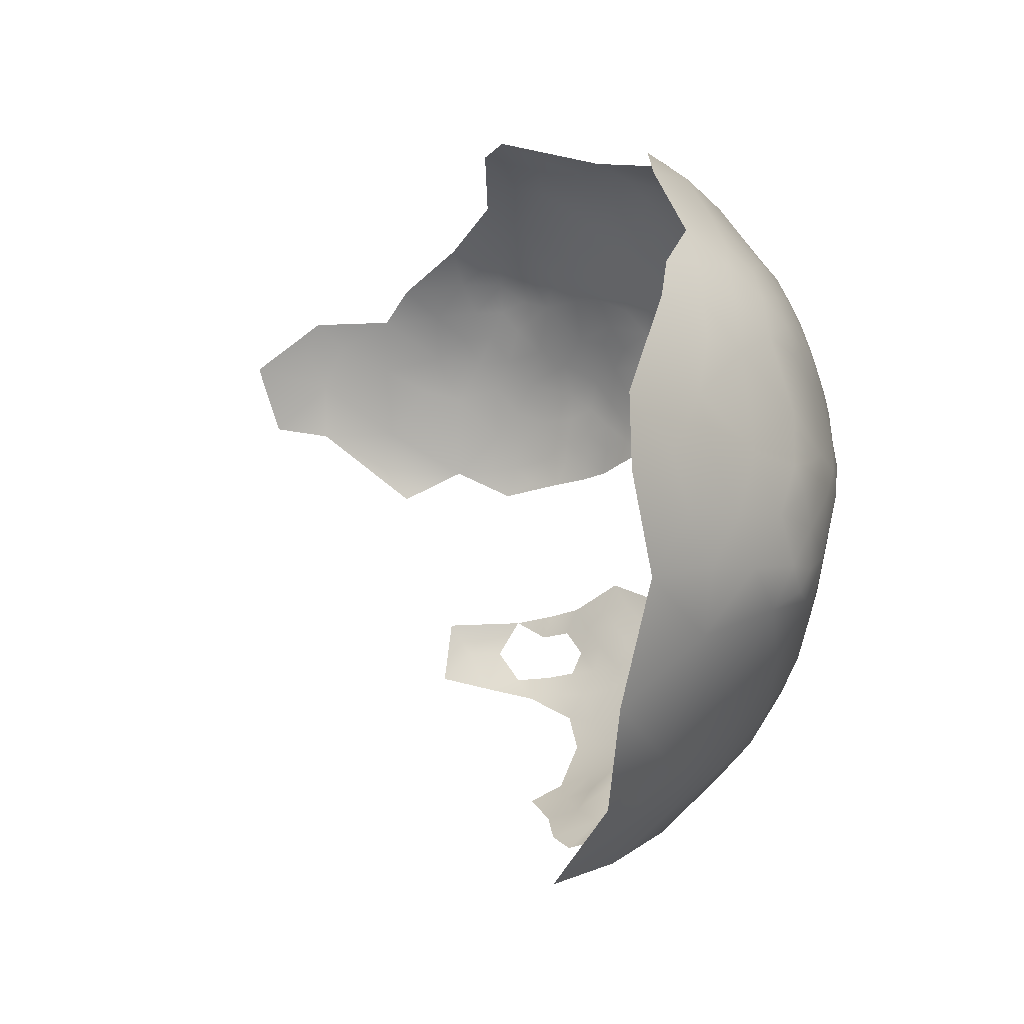
<metadata>
{"format":"obj","ext":"obj","renderer":"f3d","projection":"perspective","resolution":1024,"background":"white","views":[{"elev":-28.8,"azim":-74.2,"up":"+Y"}]}
</metadata>
<code>
v -141.5 233.6 -392.4
v -115.1 198.2 -422.3
v -138 233.3 -395.5
v -135.5 233.8 -400
v -141.1 238.1 -396.2
v -138.2 229.9 -392.9
v -135.1 229.8 -396.7
v -135.1 225.7 -393.8
v -132.3 226.1 -397.2
v -132.3 230.3 -400.2
v -132.3 221.7 -395.2
v -128.9 222.4 -399
v -133.5 234.2 -404.1
v -129.7 218 -396.5
v -138.3 225.9 -389.8
v -135.3 221.6 -391
v -144.6 241 -393.6
v -145.3 244.3 -397.1
v -148.3 244.4 -394
v -148.3 240 -390.2
v -144.4 236.7 -391.2
v -132.3 217.6 -392.4
v -135.8 217.4 -388.1
v -135.4 212.6 -386.2
v -132.2 213.7 -389.8
v -138.8 211.2 -383.1
v -142.8 215.7 -381.3
v -138.2 214.9 -384.8
v -140.1 218.7 -384.4
v -141.9 209.6 -379.7
v -142.2 205.3 -378.5
v -139.1 206.7 -381.8
v -136 207.8 -384.8
v -133.1 209.8 -387.7
v -135.9 202.6 -384.3
v -132.7 205.2 -387.3
v -139.2 199.8 -380.8
v -132.9 198.8 -387.3
v -135.9 196.9 -384.3
v -139.5 222.5 -386.6
v -142.8 222.8 -383.5
v -142.7 227.1 -385.9
v -144 201.4 -376.6
v -146.6 206.8 -375.8
v -130.3 209.3 -391.3
v -129.6 213.7 -394
v -150.5 203.5 -372.7
v -154.4 205.6 -370.7
v -153.9 210.4 -372
v -157.4 208.2 -369.3
v -153.7 200.9 -370.4
v -155.2 215.3 -372.7
v -158.5 213.2 -370.1
v -157.7 218.1 -371.8
v -161.8 216.8 -369.6
v -161.6 220.9 -371
v -165.6 213.6 -367.4
v -152.9 218.5 -375.2
v -154 225 -376.6
v -155.1 228.8 -377.5
v -158.3 226.7 -375
v -157.8 222.1 -373.4
v -161.9 225 -372.6
v -155.3 232.6 -379.7
v -155.4 237.3 -383.6
v -159 231.2 -377
v -152 229.6 -380
v -151.6 233.3 -383.1
v -148 228.1 -382.7
v -166.2 219.2 -368.9
v -166 223.9 -370.5
v -170.2 222.1 -368.3
v -170.4 217.2 -366.7
v -174.7 219.9 -366.2
v -174.9 214.9 -364.8
v -170.6 211.8 -365.3
v -170.2 226.9 -369.9
v -174.6 224.8 -367.9
v -174.6 229.5 -369.8
v -179.2 227.3 -367.9
v -178.6 231.9 -370.2
v -185.3 231.1 -369.5
v -179.3 222.2 -365.8
v -174.5 234.3 -372.2
v -178.6 236.2 -372.7
v -180.2 241.4 -376.1
v -178.7 246.4 -379.9
v -174.9 238.7 -374.9
v -173.1 243.1 -379.2
v -170.3 236.1 -374.7
v -170.3 231.4 -372
v -166.3 232.5 -374.3
v -179.5 217 -364.6
v -183.9 224.5 -366.1
v -189.6 222.7 -365.5
v -184.5 219.4 -364.4
v -195.1 224.4 -366
v -194.7 219.2 -364.2
v -200 221.7 -365.7
v -200 216 -363.9
v -194.7 213.4 -362.8
v -189.7 216.4 -363.4
v -199.4 227 -367.5
v -206 225.9 -368.8
v -205.6 218.5 -365.6
v -211.6 214.7 -365.9
v -205.9 212.2 -363.9
v -199.6 210.1 -362.4
v -217.9 216.7 -368.9
v -218.4 210.6 -367.4
v -211.9 208.3 -364.4
v -166 228.5 -372.2
v -162.5 229.8 -374.8
v -175.4 248.1 -382.4
v -189.3 210.6 -362.2
v -193.2 207.2 -361.8
v -144.7 230.7 -386.8
v -147.7 234.2 -387
v -184.6 248.2 -380.8
v -184.4 253.1 -385.1
v -189.9 247.3 -379.8
v -179.4 250.6 -383.4
v -189.5 251 -383
v -189.8 255.5 -387.2
v -195 253.3 -385.2
v -193.2 243 -376.8
v -194.4 248.7 -381
v -200.1 250.8 -383.5
v -199.9 246.5 -379.6
v -194.4 258.2 -391
v -202.3 255 -389.2
v -205.6 251.9 -385.7
v -206 247.7 -381.9
v -214.4 249.1 -387.8
v -214.3 241.7 -380.6
v -205.9 239.9 -376.3
v -175.2 209.8 -363.7
v -171.2 206.8 -364.3
v -175.3 204.5 -363
v -168.4 199.1 -365.1
v -176.3 199.3 -362.4
v -165.7 205.3 -365.9
v -161.6 207.7 -367.5
v -180 201.9 -361.8
v -180.5 196.9 -361.3
v -187.1 198.8 -361.2
v -184.6 193.5 -360.9
v -190.1 190.7 -360.8
v -186.3 187.4 -361.2
v -179.6 190.4 -362.2
v -185.5 205.3 -361.5
v -184.6 209.8 -362.1
v -180.4 207.1 -362.4
v -180.3 212.1 -363.3
v -184.6 257.2 -389.6
v -179.4 254.7 -387.7
v -189.7 259.4 -391.9
v -150 198.3 -372.4
v -153.6 240 -387.2
v -151.1 236.8 -386.4
v -170.2 248.7 -384.9
v -175 251.7 -386.2
v -157.9 203.7 -368.6
v -158.8 199.6 -368.2
v -155.1 196.7 -370.1
v -162.8 235.2 -378
v -184.8 214.2 -363.2
v -147.1 200.6 -374.3
v -194.1 228.5 -368
v -198.8 232.5 -370.5
v -225.6 213.6 -371.9
v -218.5 202.5 -366.5
v -226.5 206.1 -370.9
v -225.9 195.5 -370.4
v -152.7 190.3 -372.5
v -179.3 258.3 -392.3
v -184.1 260.8 -394.6
v -189.3 262.8 -397.5
v -178.3 261 -396.8
v -234.2 201.3 -375
v -233.3 209.3 -375.6
v -144.9 194.6 -376.2
v -174 258.9 -395.4
v -174.5 255.7 -390.6
v -200.4 202.3 -362.2
v -205.4 207.2 -363
v -130 203.1 -391.1
v -173.9 262.1 -400.3
v -174.2 265.4 -405.7
v -179.9 264.2 -401.6
v -169.2 259.5 -398.5
v -169.5 256.3 -393.7
v -128.9 197.4 -392.4
v -127.4 202.3 -395.4
v -128.7 206.5 -393.8
v -125.8 206.2 -397.4
v -124.5 201.8 -399
v -169.8 252.7 -388.9
v -164.8 253.3 -391.5
v -164.8 256.4 -396.2
v -165.3 249.8 -388.2
v -162 245.1 -386.3
v -160.8 250.1 -390.8
v -160.6 253.4 -394.4
v -156.4 250.7 -394.2
v -157.8 254.8 -398.4
v -156.3 246.7 -390.5
v -152.2 247.5 -393.9
v -152.8 251.4 -397.7
v -149.9 251.9 -402.8
v -153.9 254.8 -401.4
v -153.1 256.4 -406.2
v -157.9 258.5 -404.7
v -149.1 255.8 -410.7
v -145.8 252 -408.6
v -145.3 254.3 -413.1
v -144.7 256.3 -418.3
v -139.7 254 -423
v -142.1 256.8 -428.2
v -141.2 250.3 -411.9
v -148.5 248 -397.6
v -156.6 242.6 -387.4
v -174 267.9 -411.1
v -179.7 268 -408.9
v -169.6 265.3 -408.6
v -168 267.4 -414.3
v -186.8 267.2 -406.7
v -152.8 243.6 -390.2
v -144.9 247.2 -402.7
v -127.6 214.2 -397.6
v -127.9 210.1 -395.6
v -126.4 218.4 -399.9
v -164.7 259.4 -400.8
v -165.1 262.7 -406.8
v -169.7 262.6 -402.9
v -141.4 230.4 -389.8
v -122.8 197.8 -401.2
v -125.7 197.9 -397.3
v -121.3 202.2 -402.9
v -118.9 201.7 -407.8
v -120.3 197.7 -405.5
v -131.7 234.4 -409
v -135.6 239.5 -407.1
v -133.4 241.5 -411.7
v -212.7 221.3 -368.8
v -223.1 219.7 -372.6
v -126.6 192.6 -395.3
v -210.4 202.9 -363.6
v -137.6 250.2 -416.9
v -123.7 194.2 -399.1
v -192.6 265.3 -402.5
v -118.5 206.4 -410.3
v -118.1 197.6 -410.4
v -117.3 202 -412.8
v -234 193.8 -374.6
v -121.5 193.9 -402.8
v -119.3 193.3 -407.3
v -117.5 193 -413.2
v -118.7 188.2 -410.3
v -117 188.8 -416.2
v -131.9 242 -415.7
v -129.9 242 -420.6
v -128.1 241.8 -425.9
v -131.2 245.5 -423.9
v -128.6 238.3 -416.9
v -126.6 238.3 -421.8
v -133 246 -419
v -135.1 245.5 -414
v -140.9 256.4 -435.2
v -145.8 260.5 -432
v -128.5 234.3 -414.2
v -131.1 238.3 -412.1
v -125.4 234.4 -418.4
v -123.9 234.4 -423.8
v -123.2 234.5 -429.3
v -123.1 235.6 -435
v -125.7 239.4 -431.8
v -125.7 238.2 -426.8
v -220.4 228.9 -375.7
v -136.6 252.4 -431.4
v -136.5 252.4 -439.1
v -136.7 251.2 -447.8
v -132.4 248.4 -435.8
v -128.8 243.7 -435.1
v -129.7 244.7 -441.1
v -139.6 252.8 -454.6
v -144.2 257.7 -450.5
v -146 255.2 -461.4
v -145.3 260.2 -437.9
v -117.3 206.1 -415.9
v -116.2 206.3 -421.1
v -117.5 211.1 -418.3
v -116.4 202.1 -418.8
v -130.8 245.9 -430
v -134.7 249.6 -423.1
v -233.1 216.8 -377.5
v -125.1 239.1 -438.1
v -234.4 182.9 -376.2
v -242.9 197.8 -380.2
v -125.5 238.9 -443.8
v -126 239 -450.9
v -122.2 233.9 -440.8
v -128.9 239 -459.4
v -132.7 239.2 -466.1
v -136.4 245.1 -463.1
v -127.7 233.4 -462.3
v -141.1 256.8 -441.7
v -146 260.3 -443.8
v -151.7 263.1 -448.2
v -150.4 263.6 -439.9
v -153.9 262.4 -459
v -159 265.9 -452.8
v -156.5 267.1 -441.2
v -153.2 257.9 -469.2
v -149.3 263.5 -434.4
v -154.5 266.9 -433.2
v -150.8 264.3 -429.2
v -155.8 266.6 -426.2
v -161.9 269.6 -431.1
v -163.8 270.8 -441
v -168.8 270.4 -424.4
v -174.6 272.4 -430.3
v -161.3 268.1 -423.6
v -157 265.2 -420.9
v -162.7 267.2 -419.1
v -158.6 263.6 -414.2
v -153.9 259.7 -411.8
v -152.3 261.3 -417.3
v -150.1 262.5 -424.1
v -180.2 272.6 -424.1
v -122.1 189.7 -401.6
v -125.5 184.7 -398.5
v -127.9 179.3 -396.9
v -124.2 180 -401.5
v -125.8 176 -400.2
v -121.5 181.1 -407.2
v -123.9 176.2 -404.6
v -123.9 172.2 -408
v -126.2 171.3 -403.1
v -128.9 171.7 -398.2
v -122 175.8 -409.7
v -122.3 171.7 -413.5
v -130.8 168.2 -396.4
v -131.5 164.3 -399.2
v -119.9 176 -415.7
v -117.2 176.5 -421.1
v -117.7 181.6 -417.8
v -119.7 171.8 -419.7
v -122.9 166.9 -417.9
v -125.9 166.1 -410.7
v -240.9 205.7 -379.6
v -237.3 170.8 -380.5
v -248.5 176.7 -384.8
v -227.7 173.1 -375.2
v -144.3 233.2 -389
v -231.7 231.2 -383.2
v -116.6 197.4 -416.1
v -115.9 193.1 -418.8
v -114.3 193.1 -424
v -115.3 187.9 -421.1
v -113.6 198.1 -427
v -114.1 188.1 -426.8
v -113.3 189.1 -431.9
v -113.3 193.6 -429.1
v -113.2 183.4 -429.8
v -115.6 175.5 -427.7
v -115.6 181.1 -424.2
v -123.9 162.3 -422.7
v -120.3 166.9 -423.8
v -122.6 161.4 -428.3
v -126.8 161.2 -418.4
v -178.1 270.9 -417.3
v -190.9 272.8 -426.1
v -185.8 271.1 -416.2
v -195.2 272.2 -421.3
v -114.8 203.1 -425
v -112.9 203.5 -430.2
v -114.1 208.2 -427.8
v -112.6 208.1 -433.5
v -113.2 207.3 -441.1
v -112 203.6 -435.6
v -112.2 200.9 -445.5
v -112 193.9 -434.6
v -111.9 194.2 -441.4
v -113 189 -438.2
v -124.2 156.7 -431.7
v -126.6 157 -425
v -118.4 166.1 -430.5
v -142.5 243.3 -476.1
v -244.4 164.7 -385.7
v -130 150.3 -429.2
v -120.4 162.6 -436.1
v -219.7 179.3 -370
v -219.2 168 -373.3
v -209.6 172.3 -367.8
v -210.2 181.1 -364.9
v -211.2 190.8 -364.2
v -205.1 184.2 -362.8
v -205.3 178.2 -364.1
v -200.3 181.3 -362.6
v -199 189 -361.7
v -199.3 174.5 -364.3
v -201.3 166.7 -367.4
v -194.4 169.3 -365.5
v -195.4 164.5 -367.4
v -189.1 165.8 -367.4
v -187.1 175.1 -364.1
v -194 183.2 -361.9
v -199.9 159.4 -371.6
v -210.6 162.3 -372.5
v -212.4 150 -381.3
v -220 158.6 -377.9
v -113.5 201.3 -451.8
v -115.9 207.3 -455.3
v -113.6 206 -448.3
v -113.6 195.9 -457.4
v -132.1 146.9 -425.4
v -134.5 146.7 -420.4
v -130.4 152.7 -419.9
v -229.7 163.9 -379.6
v -230.5 152.6 -385.9
v -218.4 135.8 -394.5
v -128.1 158.3 -414.7
v -133.1 153.6 -410.2
v -148.8 251.6 -474.3
v -112.4 193 -448.6
v -147.7 243.5 -485.1
v -202.3 125 -400.7
v -158.1 252.6 -486.1
v -158.7 261.3 -472.9
v -155.1 256.8 -476.6
v -157.8 162.8 -377.9
v -168.3 155.1 -378.9
v -149.2 169 -379.7
v -150 159.9 -384.7
v -143.3 178.2 -381.3
v -134.3 186.8 -387.3
v -141.7 166.9 -386.9
v -143.2 156 -394
v -133.6 173.5 -392.1
v -156.6 172.9 -374.2
v -158.8 153.4 -383.7
v -152.7 150.3 -390.6
v -168.9 177.9 -368.1
v -153.1 139.9 -402.1
v -167.9 164.8 -372.7
v -180.1 148 -382.3
v -167.6 145.1 -388.1
v -178.5 167.6 -368.5
v -181.5 157.7 -374.4
v -169.4 136.3 -398
v -167 129.3 -408.4
v -193.7 148.5 -381
v -197.1 135.8 -392.1
v -182.2 138.9 -390.6
v -182.7 129.4 -402.1
v -182.8 120.5 -415.3
f 45 195 231
f 250 331 256
f 46 45 231
f 18 221 19
f 237 250 256
f 28 27 26
f 56 54 62
f 237 238 250
f 50 48 49
f 54 58 62
f 54 52 58
f 29 27 28
f 41 29 40
f 53 49 52
f 53 52 54
f 195 196 231
f 24 34 25
f 14 230 232
f 26 32 33
f 1 3 5
f 45 25 34
f 36 34 33
f 5 21 1
f 5 17 21
f 231 230 46
f 51 48 163
f 158 168 47
f 64 60 67
f 65 64 68
f 31 32 30
f 14 12 11
f 14 232 12
f 236 355 117
f 1 355 236
f 1 21 355
f 26 30 32
f 26 27 30
f 4 7 10
f 62 58 59
f 43 31 44
f 68 64 67
f 25 22 23
f 36 33 35
f 16 23 22
f 250 238 247
f 61 62 59
f 61 59 60
f 63 56 62
f 63 62 61
f 24 28 26
f 182 168 158
f 68 67 69
f 72 70 71
f 10 7 9
f 113 92 112
f 9 11 12
f 152 154 167
f 39 38 35
f 39 35 37
f 15 16 8
f 166 113 66
f 166 92 113
f 197 196 194
f 21 17 20
f 47 48 51
f 47 51 158
f 6 7 3
f 44 168 43
f 44 47 168
f 8 9 7
f 194 196 195
f 57 70 73
f 55 53 54
f 55 54 56
f 24 23 28
f 24 25 23
f 6 1 236
f 6 3 1
f 73 70 72
f 241 237 256
f 71 77 72
f 78 72 77
f 206 209 211
f 163 164 51
f 50 163 48
f 228 222 159
f 79 78 77
f 237 197 238
f 237 239 197
f 334 333 335
f 22 11 16
f 22 14 11
f 211 209 210
f 118 117 355
f 118 69 117
f 194 187 193
f 194 195 187
f 138 76 137
f 360 358 260
f 257 241 256
f 75 76 73
f 75 73 74
f 152 153 154
f 6 8 7
f 6 15 8
f 50 49 53
f 65 68 160
f 65 160 159
f 203 199 201
f 203 201 202
f 273 265 271
f 4 3 7
f 138 140 142
f 75 137 76
f 79 77 91
f 46 230 14
f 112 92 91
f 253 241 257
f 194 238 197
f 112 77 71
f 112 91 77
f 8 11 9
f 8 16 11
f 84 90 88
f 207 222 228
f 139 140 138
f 241 239 237
f 241 240 239
f 378 376 377
f 145 141 144
f 193 247 238
f 193 238 194
f 57 73 76
f 359 364 361
f 266 265 273
f 81 80 79
f 80 78 79
f 46 25 45
f 221 208 19
f 162 122 114
f 264 262 263
f 264 267 262
f 208 209 205
f 204 199 203
f 152 151 153
f 70 57 55
f 341 336 337
f 267 268 261
f 267 261 262
f 205 207 208
f 272 271 265
f 84 79 91
f 86 85 88
f 332 333 334
f 360 359 358
f 338 337 339
f 338 341 337
f 144 141 139
f 337 334 335
f 337 335 339
f 46 14 22
f 46 22 25
f 74 73 72
f 74 72 78
f 272 261 244
f 272 265 261
f 71 56 63
f 81 79 84
f 291 292 290
f 84 88 85
f 254 252 240
f 137 139 138
f 243 13 242
f 42 41 40
f 90 91 92
f 90 84 91
f 141 140 139
f 254 290 252
f 89 114 87
f 293 291 290
f 233 191 200
f 274 266 273
f 113 63 61
f 147 149 150
f 68 69 118
f 68 118 160
f 275 277 278
f 367 347 346
f 19 20 17
f 81 84 85
f 82 80 81
f 253 254 240
f 253 240 241
f 295 267 264
f 233 235 191
f 258 260 358
f 258 358 357
f 345 346 347
f 13 4 10
f 93 75 74
f 93 74 83
f 36 35 38
f 211 212 213
f 63 112 71
f 63 113 112
f 24 33 34
f 24 26 33
f 98 95 97
f 216 214 215
f 18 19 17
f 336 334 337
f 340 339 335
f 87 114 122
f 70 56 71
f 70 55 56
f 188 191 235
f 363 362 365
f 199 198 201
f 265 262 261
f 265 266 262
f 192 200 191
f 263 266 278
f 263 262 266
f 277 275 276
f 243 272 244
f 243 242 272
f 146 145 144
f 364 359 362
f 203 205 204
f 228 208 207
f 201 198 161
f 244 261 268
f 342 338 350
f 216 215 220
f 83 74 78
f 83 78 80
f 2 359 361
f 278 266 274
f 278 274 275
f 258 257 259
f 258 253 257
f 86 89 87
f 206 205 209
f 206 204 205
f 38 187 36
f 148 149 147
f 378 377 379
f 176 156 184
f 126 121 127
f 18 229 221
f 151 144 153
f 151 146 144
f 95 98 102
f 123 127 121
f 101 102 98
f 143 163 50
f 342 341 338
f 221 209 208
f 259 260 258
f 369 348 349
f 175 158 165
f 175 182 158
f 120 119 122
f 95 96 94
f 119 87 122
f 102 167 96
f 102 96 95
f 155 156 176
f 165 51 164
f 165 158 51
f 326 327 328
f 233 234 235
f 66 60 64
f 156 122 162
f 156 120 122
f 254 293 290
f 254 357 293
f 184 156 162
f 125 127 123
f 162 114 161
f 184 192 183
f 177 155 176
f 357 253 258
f 357 254 253
f 123 119 120
f 123 121 119
f 182 43 168
f 213 206 211
f 242 271 272
f 124 125 123
f 348 346 345
f 124 123 120
f 297 277 276
f 42 117 69
f 120 156 155
f 120 155 124
f 66 113 61
f 66 61 60
f 147 145 146
f 147 150 145
f 88 89 86
f 236 15 6
f 101 108 116
f 101 116 115
f 179 183 188
f 94 83 80
f 94 80 82
f 153 144 139
f 364 363 383
f 364 362 363
f 115 102 101
f 83 96 93
f 83 94 96
f 200 199 204
f 183 179 176
f 183 176 184
f 192 184 198
f 170 103 169
f 302 297 276
f 183 192 191
f 183 191 188
f 100 108 101
f 103 97 169
f 377 381 379
f 203 207 205
f 99 97 103
f 99 98 97
f 100 98 99
f 100 101 98
f 376 2 361
f 93 167 154
f 93 96 167
f 228 19 208
f 228 20 19
f 223 225 226
f 207 202 222
f 207 203 202
f 190 179 188
f 362 359 360
f 118 355 21
f 32 35 33
f 105 100 99
f 198 184 162
f 198 162 161
f 317 318 329
f 189 225 223
f 104 105 99
f 385 383 363
f 115 152 167
f 115 167 102
f 189 190 188
f 189 188 235
f 221 229 210
f 221 210 209
f 129 126 127
f 280 269 219
f 370 368 387
f 315 270 289
f 315 289 310
f 128 127 125
f 128 129 127
f 294 264 263
f 179 177 176
f 269 307 289
f 224 189 223
f 269 289 270
f 342 348 345
f 342 349 348
f 153 137 154
f 153 139 137
f 249 268 267
f 398 400 401
f 16 15 40
f 192 199 200
f 192 198 199
f 104 99 103
f 325 324 323
f 116 108 185
f 154 75 93
f 154 137 75
f 310 289 308
f 111 107 106
f 308 289 307
f 236 117 42
f 37 35 32
f 37 32 31
f 283 294 284
f 43 37 31
f 324 326 328
f 186 185 108
f 130 124 157
f 130 125 124
f 133 129 128
f 133 128 132
f 45 34 36
f 405 406 404
f 386 370 387
f 157 155 177
f 157 124 155
f 401 400 408
f 323 324 318
f 295 249 267
f 366 367 346
f 219 269 270
f 106 107 105
f 245 105 104
f 269 281 307
f 377 376 361
f 404 406 407
f 15 42 40
f 15 236 42
f 45 187 195
f 45 36 187
f 178 157 177
f 399 402 400
f 29 28 23
f 111 248 186
f 111 186 107
f 283 284 285
f 224 190 189
f 368 349 371
f 368 369 349
f 357 2 293
f 67 60 59
f 302 300 297
f 324 329 318
f 324 328 329
f 345 341 342
f 293 376 291
f 293 2 376
f 40 29 23
f 40 23 16
f 358 2 357
f 358 359 2
f 378 291 376
f 403 405 404
f 270 315 317
f 115 151 152
f 396 398 397
f 325 326 324
f 316 318 317
f 316 317 315
f 280 281 269
f 280 283 281
f 399 398 396
f 399 400 398
f 413 415 382
f 327 212 214
f 100 105 107
f 131 132 128
f 107 186 108
f 107 108 100
f 193 187 38
f 380 379 381
f 212 211 210
f 282 307 281
f 118 20 160
f 118 21 20
f 263 278 277
f 284 297 285
f 284 277 297
f 245 106 105
f 384 383 385
f 225 235 234
f 225 189 235
f 380 382 415
f 44 31 30
f 414 415 413
f 159 20 228
f 159 160 20
f 65 159 222
f 350 349 342
f 110 106 109
f 110 111 106
f 300 285 297
f 314 431 430
f 287 282 286
f 370 369 368
f 370 388 369
f 133 135 136
f 166 66 64
f 136 129 133
f 41 27 29
f 403 404 402
f 419 418 417
f 47 49 48
f 319 321 323
f 331 250 247
f 392 388 370
f 392 370 386
f 419 423 424
f 166 90 92
f 425 431 314
f 366 365 367
f 220 268 249
f 109 106 245
f 215 210 229
f 371 387 368
f 239 196 197
f 309 310 308
f 331 257 256
f 10 9 12
f 143 50 53
f 214 210 215
f 214 212 210
f 319 318 316
f 319 323 318
f 347 360 260
f 131 125 130
f 131 128 125
f 4 5 3
f 367 365 362
f 339 350 338
f 18 17 5
f 57 53 55
f 294 277 284
f 294 263 277
f 243 4 13
f 143 53 57
f 340 335 333
f 171 109 246
f 252 239 240
f 440 343 340
f 142 76 138
f 313 310 309
f 386 387 391
f 41 42 69
f 227 190 224
f 89 161 114
f 200 204 206
f 173 174 172
f 409 405 403
f 344 340 343
f 217 216 220
f 280 294 283
f 58 52 49
f 367 360 347
f 367 362 360
f 336 332 334
f 252 290 292
f 213 234 233
f 321 325 323
f 171 110 109
f 218 249 295
f 116 151 115
f 382 384 426
f 180 181 351
f 413 382 426
f 413 426 416
f 89 88 90
f 226 225 234
f 142 163 143
f 82 81 85
f 310 316 315
f 310 313 316
f 161 202 201
f 169 97 95
f 287 308 307
f 287 307 282
f 242 13 10
f 217 214 216
f 150 141 145
f 104 103 170
f 172 111 110
f 172 248 111
f 180 255 174
f 148 147 146
f 371 349 350
f 366 346 348
f 217 329 328
f 385 363 365
f 227 251 178
f 166 64 65
f 294 295 264
f 408 149 148
f 227 224 374
f 233 200 206
f 233 206 213
f 86 87 119
f 440 340 333
f 57 76 142
f 57 142 143
f 332 331 247
f 419 417 391
f 419 391 387
f 395 399 396
f 180 174 173
f 82 95 94
f 173 110 171
f 173 172 110
f 130 157 178
f 401 408 148
f 181 180 173
f 371 423 419
f 371 419 387
f 243 244 268
f 190 177 179
f 280 295 294
f 423 371 350
f 378 292 291
f 394 393 354
f 180 351 299
f 296 171 246
f 259 257 331
f 344 339 340
f 280 219 218
f 280 218 295
f 418 419 424
f 134 135 133
f 134 133 132
f 82 169 95
f 438 436 434
f 309 308 287
f 213 212 327
f 311 312 309
f 224 223 372
f 224 372 374
f 214 328 327
f 214 217 328
f 304 303 306
f 369 366 348
f 369 388 366
f 217 249 218
f 217 220 249
f 181 171 296
f 181 173 171
f 270 317 329
f 432 434 441
f 412 410 394
f 397 398 401
f 345 336 341
f 288 287 286
f 219 217 218
f 395 402 399
f 395 403 402
f 336 331 332
f 336 259 331
f 220 215 229
f 385 426 384
f 226 326 325
f 394 410 395
f 281 283 285
f 248 185 186
f 402 404 407
f 393 394 395
f 302 276 275
f 402 408 400
f 288 314 311
f 449 407 406
f 410 409 403
f 410 403 395
f 393 395 396
f 126 119 121
f 414 413 416
f 330 374 372
f 136 126 129
f 305 303 304
f 301 300 302
f 312 313 309
f 443 439 435
f 443 435 442
f 435 438 434
f 435 434 432
f 301 285 300
f 439 438 435
f 373 375 374
f 373 374 330
f 313 320 319
f 313 319 316
f 299 255 180
f 446 441 444
f 446 432 441
f 354 352 420
f 321 226 325
f 407 408 402
f 420 394 354
f 420 412 394
f 301 306 303
f 178 177 190
f 178 190 227
f 440 437 436
f 440 436 438
f 442 435 432
f 322 321 319
f 433 432 446
f 433 442 432
f 321 322 330
f 134 132 131
f 352 354 298
f 449 446 444
f 282 281 285
f 320 313 312
f 296 351 181
f 448 442 433
f 353 390 352
f 425 389 427
f 246 109 245
f 425 314 288
f 437 440 333
f 311 287 288
f 311 309 287
f 389 305 304
f 380 415 414
f 440 344 343
f 311 314 430
f 450 433 446
f 450 446 449
f 429 431 425
f 429 425 427
f 251 130 178
f 320 322 319
f 411 410 412
f 450 449 406
f 455 448 447
f 393 396 397
f 409 406 405
f 429 430 431
f 296 246 279
f 296 279 356
f 437 38 39
f 172 397 248
f 455 451 448
f 279 246 245
f 447 433 450
f 447 448 433
f 437 333 332
f 437 332 247
f 353 352 298
f 373 330 322
f 305 288 286
f 298 354 393
f 453 447 450
f 454 456 455
f 421 412 420
f 456 451 455
f 456 452 451
f 437 247 193
f 437 193 38
f 305 301 303
f 298 255 299
f 421 411 412
f 437 39 37
f 375 227 374
f 452 445 451
f 420 352 390
f 411 409 410
f 425 305 389
f 425 288 305
f 438 439 344
f 438 344 440
f 441 434 436
f 298 174 255
f 457 452 456
f 131 130 251
f 453 409 411
f 448 443 442
f 453 455 447
f 453 454 455
f 375 251 227
f 279 245 104
f 456 454 428
f 436 437 182
f 436 182 175
f 305 286 282
f 421 420 390
f 393 174 298
f 422 411 421
f 279 136 135
f 444 407 449
f 445 439 443
f 441 436 175
f 353 298 299
f 389 304 306
f 448 451 445
f 448 445 443
f 450 406 409
f 450 409 453
f 356 279 135
f 454 422 428
f 457 456 428
f 356 135 134
f 445 418 424
f 454 453 411
f 454 411 422
f 301 282 285
f 282 301 305
f 344 350 339
f 350 424 423
f 344 424 350
f 439 424 344
f 439 445 424
f 59 69 67
f 44 49 47
f 27 44 30
f 58 69 59
f 69 27 41
f 44 58 49
f 27 58 44
f 27 69 58
f 142 164 163
f 150 140 141
f 140 164 142
f 407 149 408
f 140 165 164
f 407 150 149
f 140 175 165
f 175 444 441
f 444 150 407
f 444 140 150
f 175 140 444
f 86 82 85
f 82 170 169
f 126 86 119
f 126 82 86
f 126 170 82
f 136 170 126
f 136 104 170
f 104 136 279
f 259 347 260
f 347 336 345
f 347 259 336
f 5 229 18
f 243 5 4
f 220 243 268
f 229 243 220
f 229 5 243
f 174 397 172
f 393 397 174
f 116 146 151
f 185 146 116
f 146 401 148
f 397 185 248
f 401 185 397
f 146 185 401
f 226 372 223
f 372 321 330
f 372 226 321
f 326 213 327
f 234 326 226
f 234 213 326
f 182 37 43
f 182 437 37
f 202 65 222
f 166 89 90
f 89 202 161
f 202 166 65
f 202 89 166
f 329 219 270
f 219 329 217

</code>
